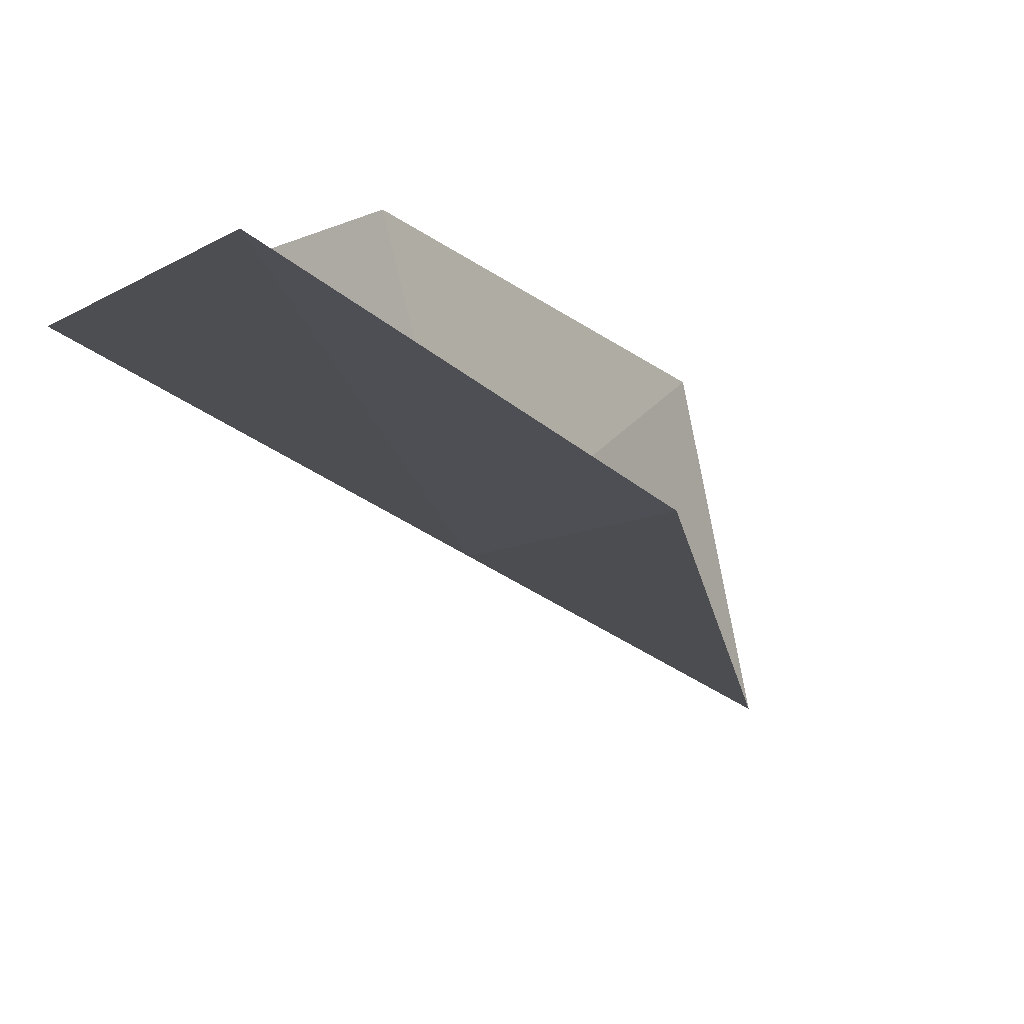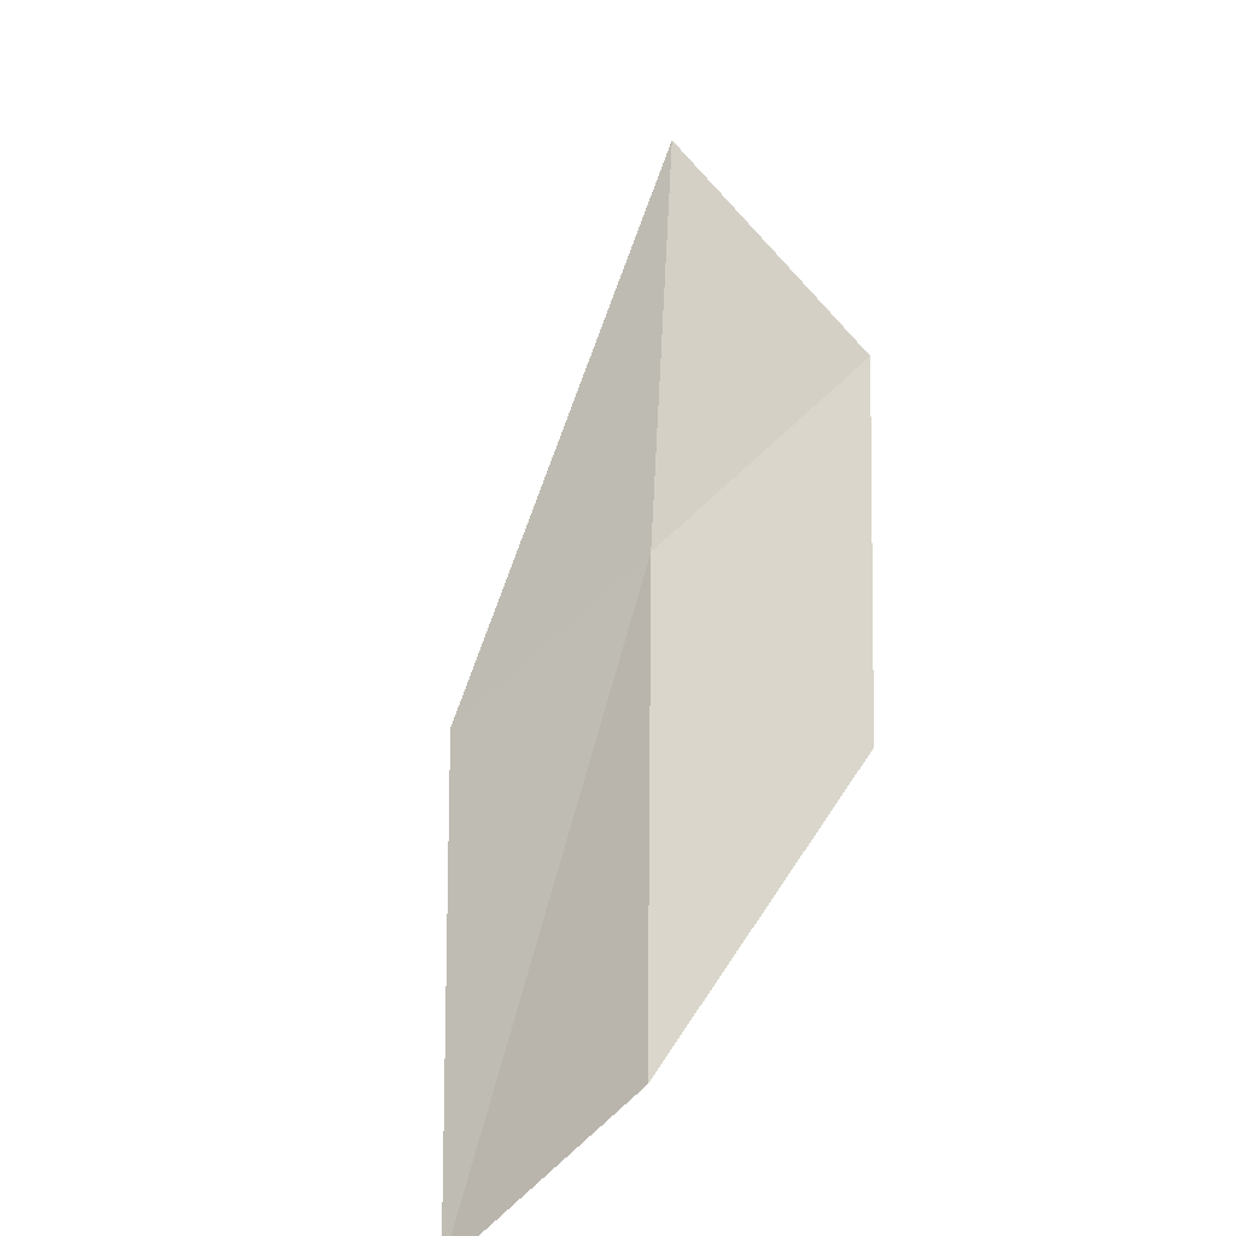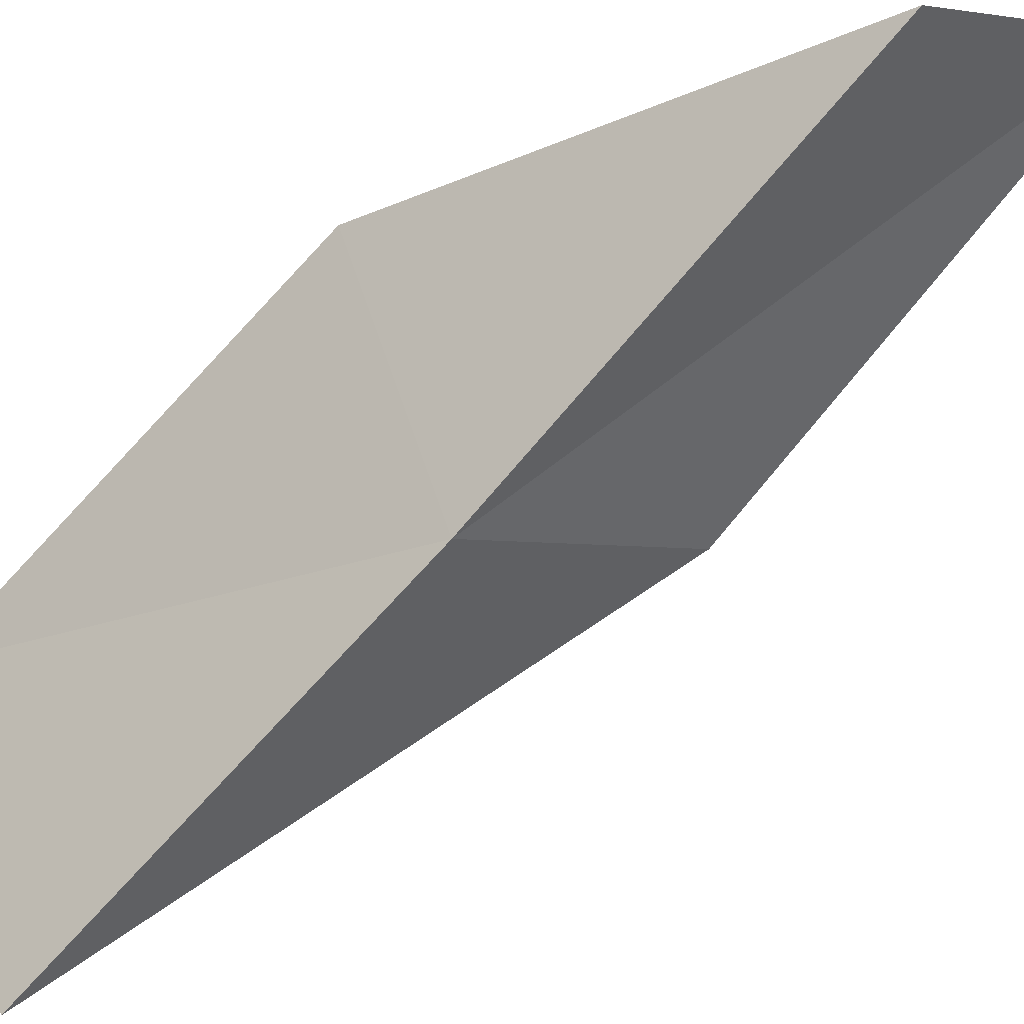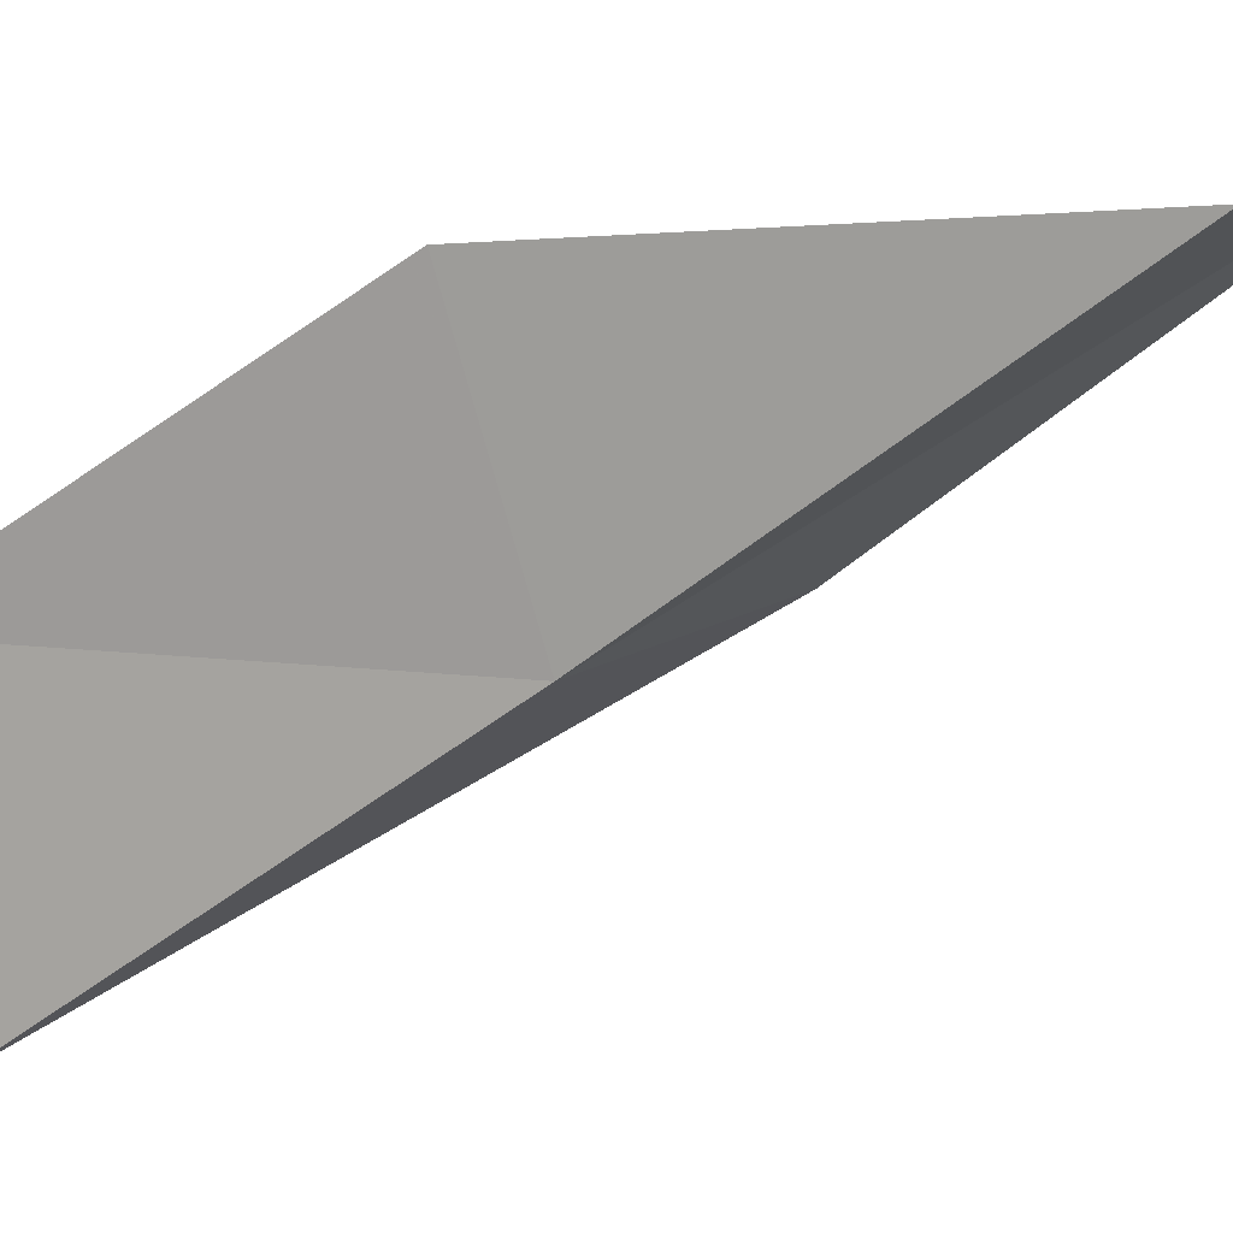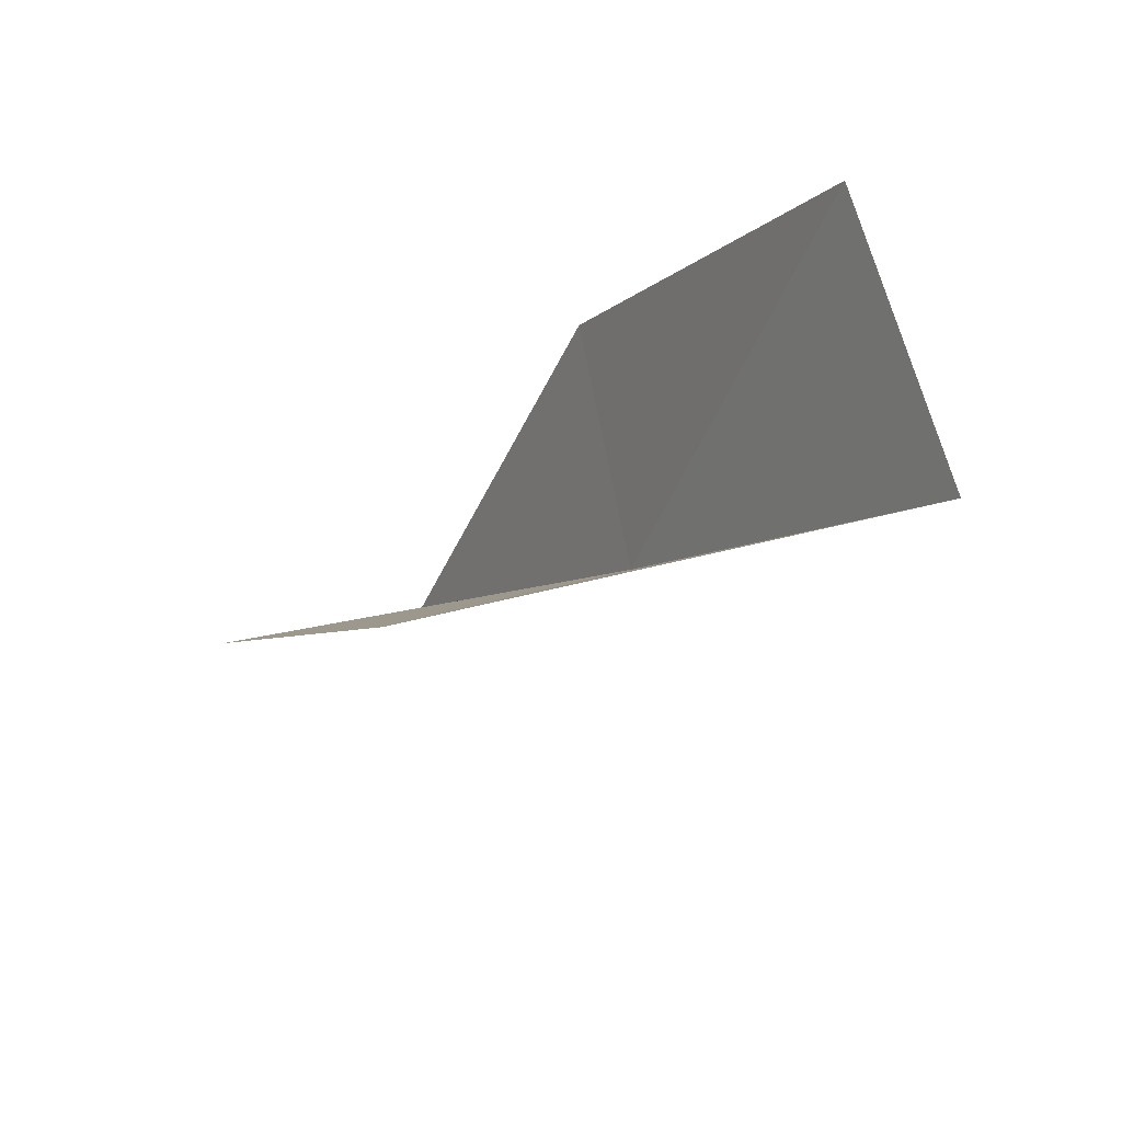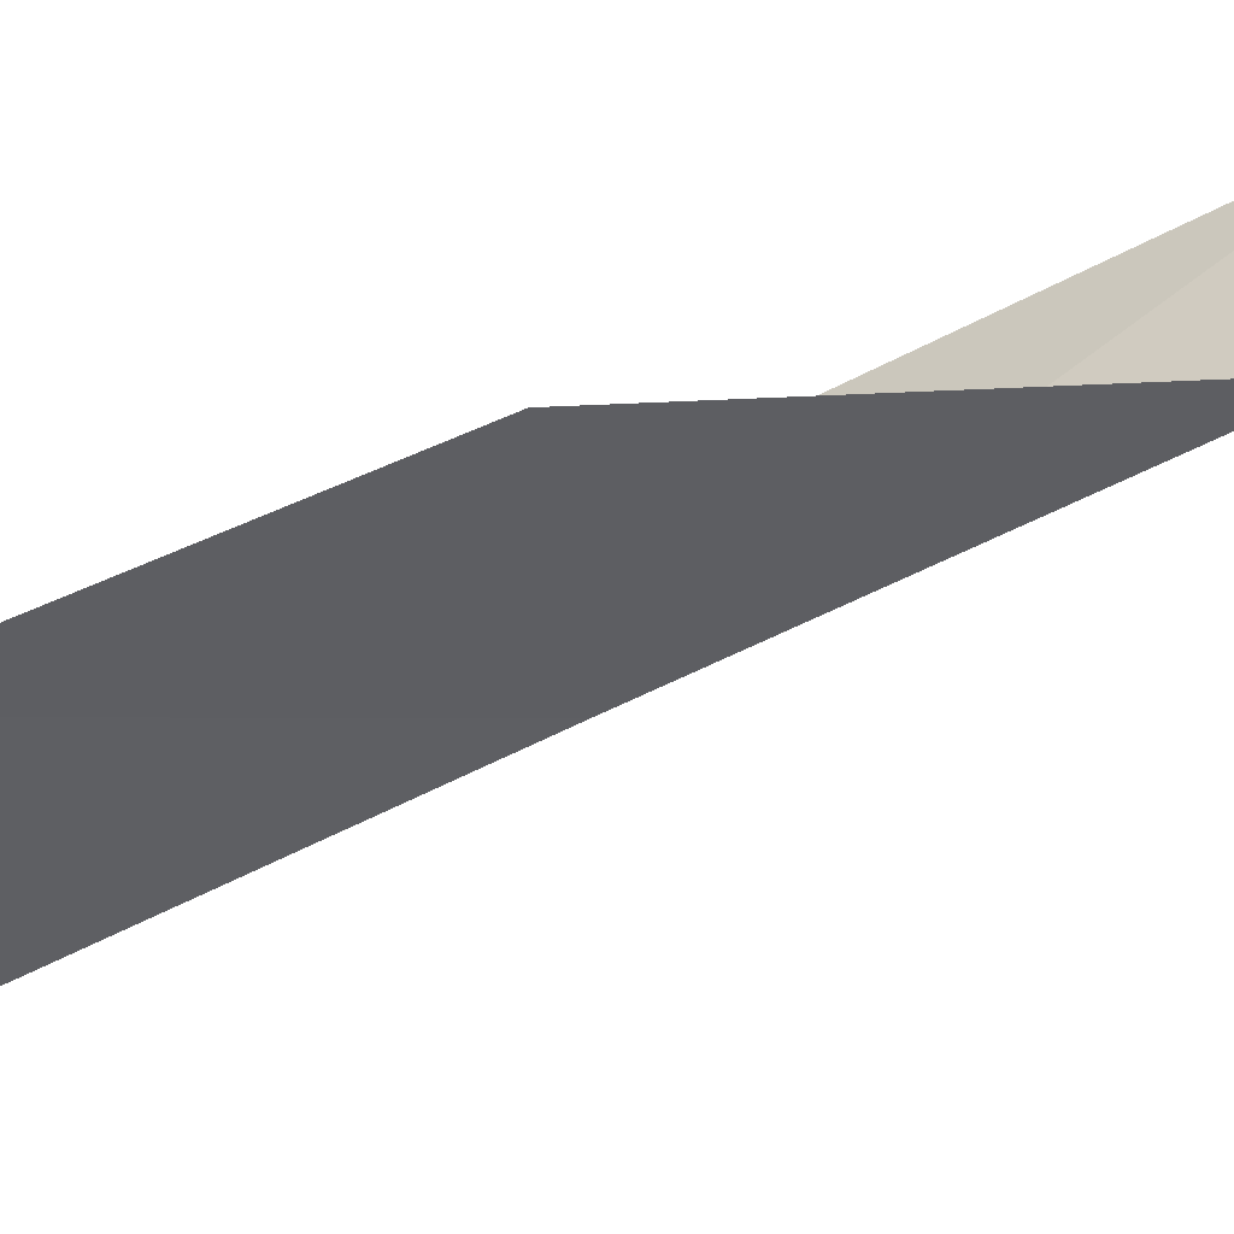
<metadata>
{"format":"obj","ext":"obj","renderer":"f3d","projection":"perspective","resolution":1024,"background":"white","views":[{"elev":13.4,"azim":-129.4,"up":"+Y"},{"elev":-68.1,"azim":24.7,"up":"+Z"},{"elev":-35.9,"azim":147.8,"up":"+Y"},{"elev":-7.2,"azim":136.2,"up":"+Y"},{"elev":66.3,"azim":-32.7,"up":"+Z"},{"elev":27.8,"azim":108.3,"up":"+Y"}]}
</metadata>
<code>
v -18.04 -40.39 47.94
v -20.4 -39.6 47.94
v -16.66 -42.8 52.3
v -15.72 -39.91 52.3
v -16.98 -37.82 47.94
v -21.41 -37.09 43.59
v -19.23 -37.95 43.59
f 1 3 2
f 1 5 4
f 1 4 3
f 1 6 7
f 1 2 6
f 1 7 5

</code>
